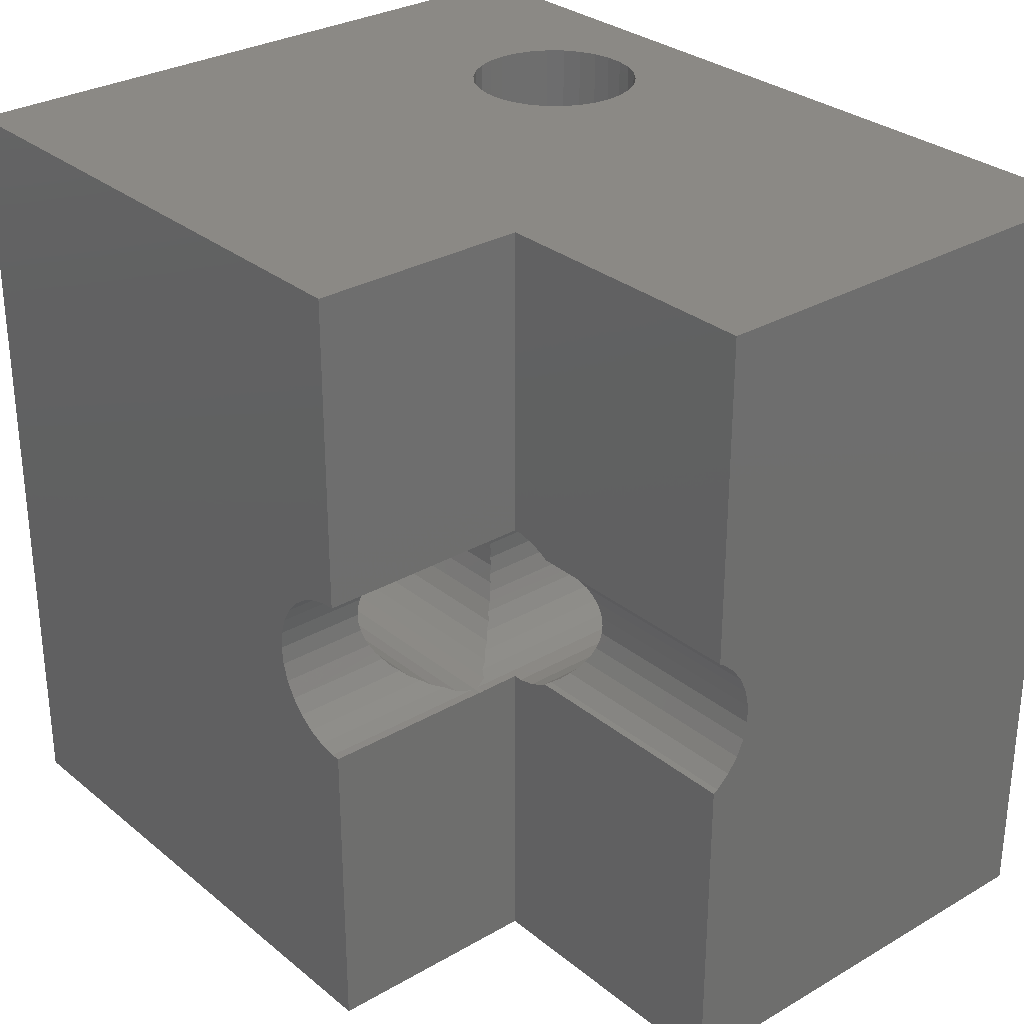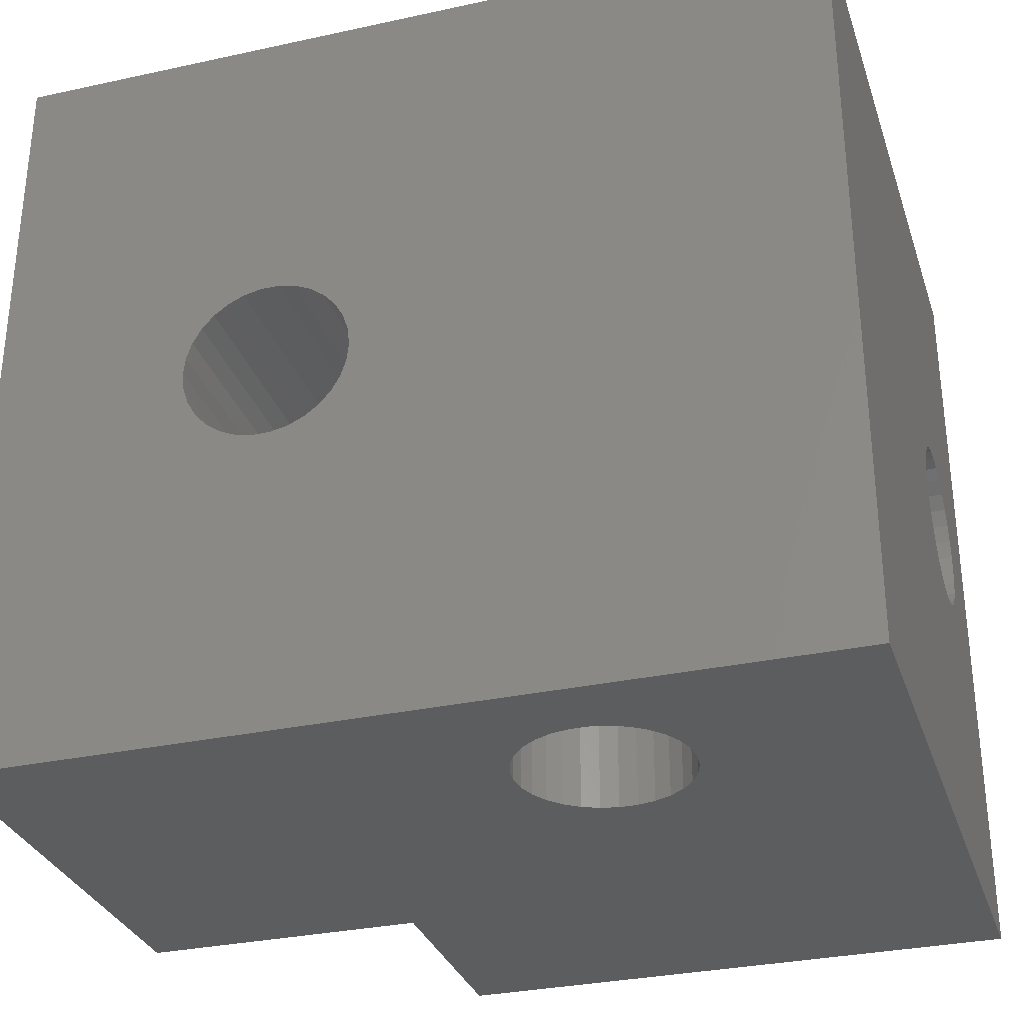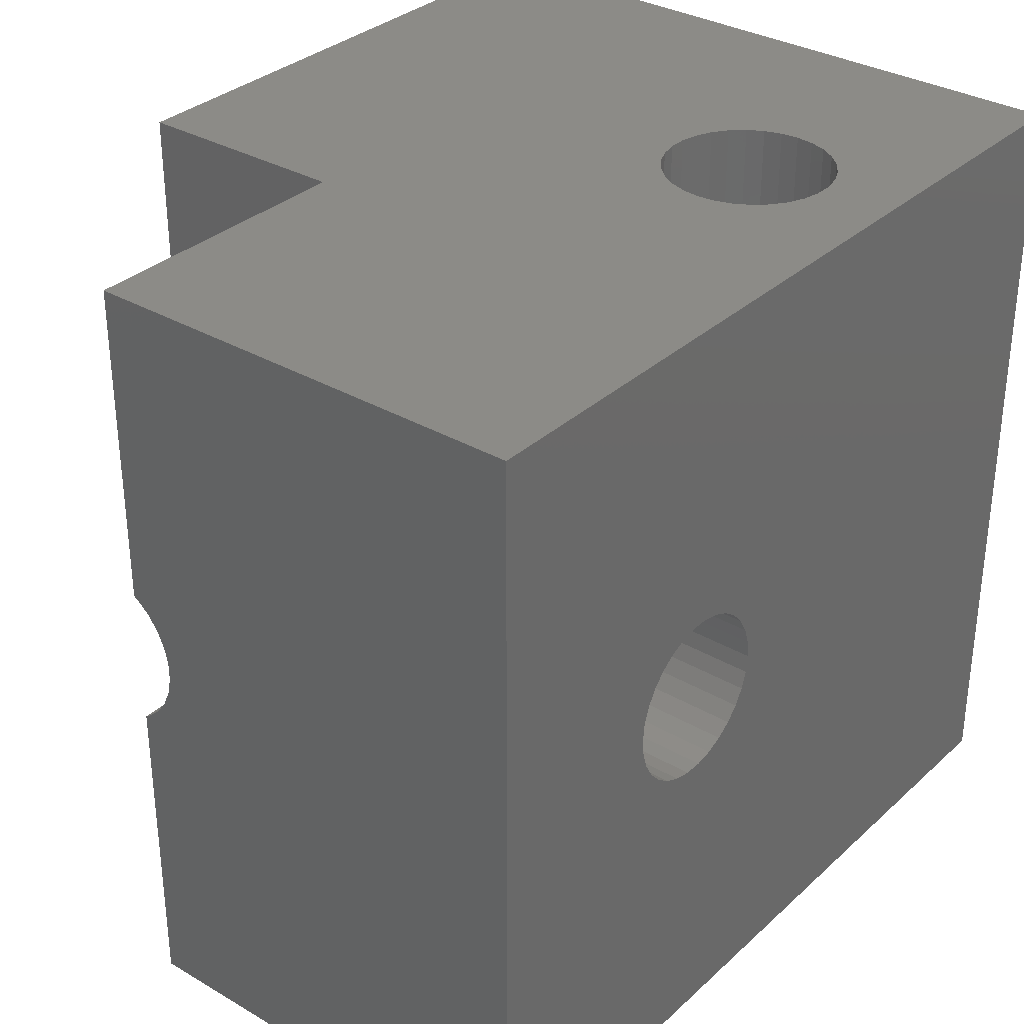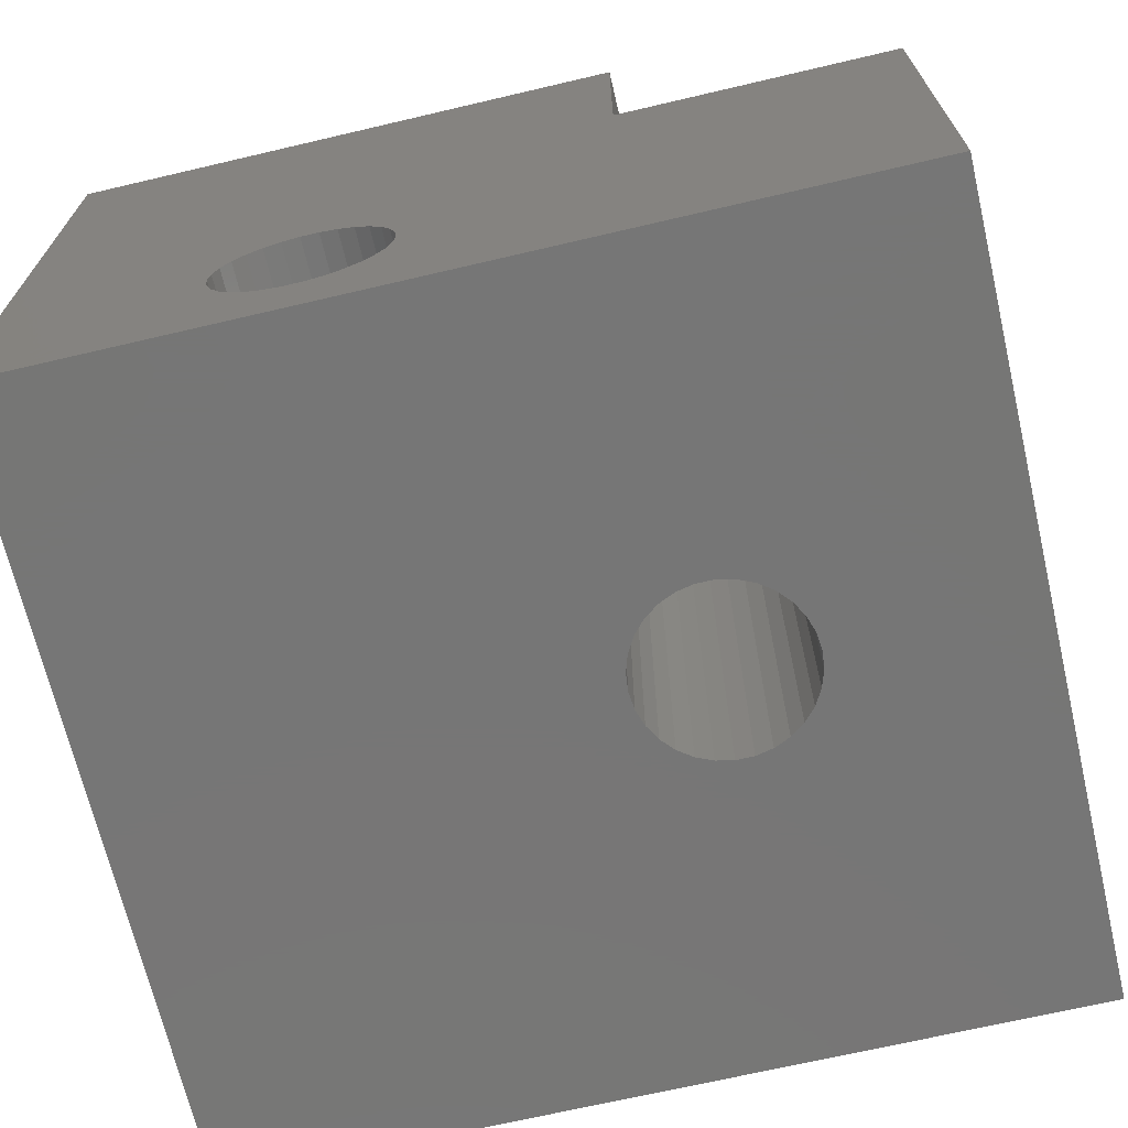
<metadata>
{"format":"stl","ext":"stl","renderer":"f3d","projection":"perspective","resolution":1024,"background":"white","views":[{"elev":29.8,"azim":49.7,"up":"+Y"},{"elev":-31.3,"azim":-162.8,"up":"+Y"},{"elev":32.8,"azim":128.9,"up":"+Y"},{"elev":-68.8,"azim":13.2,"up":"+Z"}]}
</metadata>
<code>
# stl→obj: 284 verts, 580 faces
v -70 69.37 8.29
v -70 75 12
v -70 75 0.1
v -70 69.49 8.806
v -70 69.5 8.9
v -70 69.47 8.588
v -70 69.21 8.018
v -70 69 7.785
v -70 68.83 7.656
v -70 68.75 7.601
v -70 68.66 7.563
v -70 68.46 7.473
v -70 68.16 7.408
v -70 67.84 7.408
v -70 61 0.1
v -70 67.54 7.473
v -70 67.45 7.512
v -70 67.25 7.601
v -70 67.07 7.73
v -70 66.53 8.588
v -70 61 12
v -70 66.52 8.682
v -70 66.63 8.29
v -70 66.79 8.018
v -70 67 7.785
v -70 69.49 8.994
v -70 69.47 9.212
v -70 69.37 9.51
v -70 69.21 9.782
v -70 69 10.01
v -70 68.83 10.14
v -70 68.75 10.2
v -70 68.66 10.24
v -70 68.46 10.33
v -70 68.16 10.39
v -70 67.84 10.39
v -70 67.54 10.33
v -70 66.5 8.9
v -70 66.52 9.118
v -70 66.53 9.212
v -70 66.63 9.51
v -70 67.45 10.29
v -70 67.25 10.2
v -70 67.07 10.07
v -70 67 10.01
v -70 66.79 9.782
v -60 75 12
v -60.16 69.49 12
v -60 69.49 12
v -60.46 69.43 12
v -60.75 69.3 12
v -61 69.11 12
v -61.21 68.88 12
v -61.37 68.61 12
v -61.47 68.31 12
v -61.5 68 12
v -60.16 66.51 12
v -60 61 12
v -60 66.51 12
v -60.46 66.57 12
v -60.75 66.7 12
v -61 66.89 12
v -61.21 67.12 12
v -61.37 67.39 12
v -61.47 67.69 12
v -60 66.51 8.978
v -60 61 8.1
v -60 66.51 8.822
v -60 66.5 8.9
v -60 66.51 8.1
v -60 69.49 8.978
v -60 75 8.1
v -60 69.5 8.9
v -60 69.49 8.822
v -60 69.49 8.1
v -55 75 0.1
v -55 75 8.1
v -64.54 75 4.327
v -64.84 75 4.392
v -64.25 75 4.199
v -64 75 4.015
v -63.79 75 3.782
v -63.63 75 3.51
v -63.53 75 3.212
v -63.5 75 2.9
v -63.53 75 2.588
v -63.63 75 2.29
v -63.79 75 2.018
v -64 75 1.785
v -64.84 75 1.408
v -64.54 75 1.473
v -64.25 75 1.601
v -65.16 75 4.392
v -65.46 75 4.327
v -65.75 75 4.199
v -66 75 4.015
v -66.21 75 3.782
v -66.37 75 3.51
v -66.47 75 3.212
v -66.5 75 2.9
v -66.47 75 2.588
v -66.37 75 2.29
v -66.21 75 2.018
v -66 75 1.785
v -65.75 75 1.601
v -65.46 75 1.473
v -65.16 75 1.408
v -55 61 0.1
v -58.5 68 0.1
v -58.53 67.69 0.1
v -58.63 67.39 0.1
v -58.79 67.12 0.1
v -59 66.89 0.1
v -59.25 66.7 0.1
v -59.54 66.57 0.1
v -59.84 66.51 0.1
v -60.16 66.51 0.1
v -60.46 66.57 0.1
v -60.75 66.7 0.1
v -61.47 67.69 0.1
v -61.5 68 0.1
v -61.37 67.39 0.1
v -61.21 67.12 0.1
v -61 66.89 0.1
v -58.53 68.31 0.1
v -58.63 68.61 0.1
v -58.79 68.88 0.1
v -59 69.11 0.1
v -59.25 69.3 0.1
v -59.54 69.43 0.1
v -59.84 69.49 0.1
v -60.16 69.49 0.1
v -60.46 69.43 0.1
v -60.75 69.3 0.1
v -61 69.11 0.1
v -61.47 68.31 0.1
v -61.37 68.61 0.1
v -61.21 68.88 0.1
v -64.84 61 4.392
v -65.16 61 4.392
v -65.46 61 4.327
v -65.75 61 4.199
v -66 61 4.015
v -66.21 61 3.782
v -66.37 61 3.51
v -66.47 61 3.212
v -66.5 61 2.9
v -66.47 61 2.588
v -65.16 61 1.408
v -64.84 61 1.408
v -65.46 61 1.473
v -65.75 61 1.601
v -66 61 1.785
v -66.21 61 2.018
v -66.37 61 2.29
v -64.54 61 4.327
v -64.25 61 4.199
v -64 61 4.015
v -63.79 61 3.782
v -63.63 61 3.51
v -63.53 61 3.212
v -63.5 61 2.9
v -63.53 61 2.588
v -63.63 61 2.29
v -63.79 61 2.018
v -64 61 1.785
v -64.25 61 1.601
v -55 61 8.1
v -64.54 61 1.473
v -59.2 66.74 8.1
v -55 66.74 8.1
v -59.25 66.7 8.1
v -59.54 66.57 8.1
v -59.84 66.51 8.1
v -59.2 69.26 8.1
v -55 69.26 8.1
v -59.25 69.3 8.1
v -59.54 69.43 8.1
v -59.84 69.49 8.1
v -55 69.21 8.018
v -55 69 7.785
v -55 68.9 7.712
v -55 68.75 7.601
v -55 68.58 7.524
v -55 68.46 7.473
v -55 68.16 7.408
v -55 67.84 7.408
v -55 67.54 7.473
v -55 67.36 7.55
v -55 67.25 7.601
v -55 67.15 7.675
v -55 67 7.785
v -55 66.79 8.018
v -60.27 69.47 9.212
v -60.19 69.48 9.055
v -60.16 69.49 8.978
v -61.48 67.84 10.39
v -61.5 68 10.39
v -61.48 68.16 10.39
v -60.16 66.51 8.822
v -60.2 66.52 8.743
v -61.1 69 10.01
v -61 69.11 9.891
v -60.87 69.21 9.782
v -61.21 67.12 10.1
v -61.1 67 10.01
v -60.75 69.3 9.634
v -60.59 69.37 9.51
v -61.29 67.25 10.2
v -61 66.89 9.891
v -60.87 66.79 9.782
v -61.42 68.46 10.33
v -61.37 68.61 10.26
v -61.29 68.75 10.2
v -61.22 68.87 10.11
v -61.21 68.88 10.1
v -61.47 68.31 10.36
v -60.46 69.43 9.337
v -61.48 67.84 7.408
v -61.47 67.69 7.441
v -61.42 67.54 7.473
v -58.52 67.84 7.408
v -58.53 67.69 7.441
v -58.58 67.54 7.473
v -60.27 66.53 8.588
v -61.21 67.12 7.698
v -61.1 67 7.785
v -58.78 67.13 7.689
v -58.79 67.12 7.697
v -58.9 67 7.785
v -61.37 68.61 7.539
v -61.37 68.61 7.541
v -61.42 68.46 7.473
v -58.58 68.46 7.473
v -58.63 68.6 7.534
v -61.21 68.88 7.697
v -61.1 69 7.785
v -61.22 68.87 7.689
v -58.79 68.88 7.698
v -58.9 69 7.785
v -60.46 69.43 8.463
v -60.27 69.47 8.588
v -60.59 69.37 8.29
v -61.37 67.39 10.26
v -61.37 67.4 10.27
v -59.13 66.79 8.018
v -60.75 66.7 8.166
v -60.59 66.63 8.29
v -60.87 66.79 8.018
v -60.19 69.48 8.745
v -60.16 69.49 8.822
v -60.59 66.63 9.51
v -60.46 66.57 9.337
v -60.27 66.53 9.212
v -60.75 66.7 9.634
v -60.16 66.51 8.978
v -60.2 66.52 9.057
v -61.42 67.54 10.33
v -61.47 67.69 10.36
v -61.37 67.4 7.534
v -58.63 67.39 7.539
v -58.63 67.39 7.541
v -61 66.89 7.909
v -59 66.89 7.909
v -60.46 66.57 8.463
v -61.29 68.75 7.601
v -58.63 68.61 7.539
v -58.71 68.75 7.601
v -58.79 68.88 7.697
v -59.13 69.21 8.018
v -60.75 69.3 8.166
v -60.87 69.21 8.018
v -61 69.11 7.909
v -59 69.11 7.909
v -61.37 67.39 7.539
v -61.29 67.25 7.601
v -58.71 67.25 7.601
v -61.21 67.12 7.697
v -61.47 68.31 7.441
v -61.48 68.16 7.408
v -58.52 68.16 7.408
v -58.53 68.31 7.441
v -61.5 68 7.408
v -58.5 68 7.408
f 1 2 3
f 2 4 5
f 2 6 4
f 2 1 6
f 3 7 1
f 3 8 7
f 3 9 8
f 3 10 9
f 3 11 10
f 3 12 11
f 3 13 12
f 3 14 13
f 15 14 3
f 14 15 16
f 16 15 17
f 17 15 18
f 18 15 19
f 20 21 22
f 23 21 20
f 21 23 15
f 24 15 23
f 25 15 24
f 19 15 25
f 26 2 5
f 27 2 26
f 28 2 27
f 29 2 28
f 30 2 29
f 31 2 30
f 32 2 31
f 33 2 32
f 34 2 33
f 35 2 34
f 36 2 35
f 21 36 37
f 22 21 38
f 38 21 39
f 39 21 40
f 40 21 41
f 36 21 2
f 42 21 37
f 43 21 42
f 44 21 43
f 45 21 44
f 46 21 45
f 41 21 46
f 47 48 49
f 47 50 48
f 47 51 50
f 47 52 51
f 2 52 47
f 52 2 53
f 53 2 54
f 55 2 56
f 54 2 55
f 57 58 59
f 60 58 57
f 61 58 60
f 62 58 61
f 21 62 63
f 21 63 64
f 21 64 65
f 21 56 2
f 56 21 65
f 62 21 58
f 58 66 59
f 67 66 58
f 67 68 69
f 66 67 69
f 68 67 70
f 71 72 47
f 71 47 49
f 72 71 73
f 74 72 73
f 72 74 75
f 76 72 77
f 72 78 79
f 72 80 78
f 72 81 80
f 72 82 81
f 72 83 82
f 72 84 83
f 85 72 76
f 72 85 84
f 85 76 86
f 86 76 87
f 87 76 88
f 88 76 89
f 3 90 76
f 91 76 90
f 92 76 91
f 89 76 92
f 72 2 47
f 93 72 79
f 72 93 2
f 94 2 93
f 95 2 94
f 96 2 95
f 97 2 96
f 98 2 97
f 3 98 99
f 3 99 100
f 3 100 101
f 3 101 102
f 98 3 2
f 103 3 102
f 104 3 103
f 105 3 104
f 106 3 105
f 107 3 106
f 90 3 107
f 108 109 76
f 108 110 109
f 108 111 110
f 108 112 111
f 108 113 112
f 108 114 113
f 108 115 114
f 108 116 115
f 108 117 116
f 108 118 117
f 15 118 108
f 118 15 119
f 120 15 121
f 122 15 120
f 123 15 122
f 124 15 123
f 119 15 124
f 125 76 109
f 126 76 125
f 127 76 126
f 128 76 127
f 129 76 128
f 130 76 129
f 131 76 130
f 132 76 131
f 133 76 132
f 3 133 134
f 3 134 135
f 3 121 15
f 121 3 136
f 136 3 137
f 137 3 138
f 138 3 135
f 133 3 76
f 21 67 58
f 139 67 140
f 21 140 67
f 21 141 140
f 21 142 141
f 21 143 142
f 21 144 143
f 21 145 144
f 15 145 21
f 145 15 146
f 146 15 147
f 147 15 148
f 149 15 150
f 151 15 149
f 152 15 151
f 153 15 152
f 154 15 153
f 155 15 154
f 148 15 155
f 156 67 139
f 157 67 156
f 158 67 157
f 159 67 158
f 160 67 159
f 161 67 160
f 162 67 161
f 67 162 108
f 108 162 163
f 108 163 164
f 108 164 165
f 108 165 166
f 108 166 167
f 108 150 15
f 67 108 168
f 169 108 167
f 150 108 169
f 170 168 171
f 172 168 170
f 67 172 173
f 67 173 174
f 67 174 70
f 172 67 168
f 77 175 176
f 77 177 175
f 72 177 77
f 177 72 178
f 178 72 179
f 179 72 75
f 180 77 176
f 181 77 180
f 77 181 76
f 182 76 181
f 183 76 182
f 184 76 183
f 185 76 184
f 186 76 185
f 187 76 186
f 108 187 188
f 108 188 189
f 108 189 190
f 108 190 191
f 108 191 192
f 168 193 171
f 168 192 193
f 108 192 168
f 187 108 76
f 162 84 85
f 84 162 161
f 161 83 84
f 83 161 160
f 140 79 139
f 79 140 93
f 159 81 82
f 81 159 158
f 142 94 141
f 94 142 95
f 164 86 87
f 86 164 163
f 160 82 83
f 82 160 159
f 156 80 157
f 80 156 78
f 157 81 158
f 81 157 80
f 145 99 98
f 99 145 146
f 144 98 97
f 98 144 145
f 141 93 140
f 93 141 94
f 163 85 86
f 85 163 162
f 148 102 101
f 102 148 155
f 90 169 91
f 169 90 150
f 92 166 89
f 166 92 167
f 139 78 156
f 78 139 79
f 146 100 99
f 100 146 147
f 147 101 100
f 101 147 148
f 143 95 142
f 95 143 96
f 143 97 96
f 97 143 144
f 154 104 103
f 104 154 153
f 91 167 92
f 167 91 169
f 155 103 102
f 103 155 154
f 166 88 89
f 88 166 165
f 165 87 88
f 87 165 164
f 104 152 105
f 152 104 153
f 105 151 106
f 151 105 152
f 106 149 107
f 149 106 151
f 107 150 90
f 150 107 149
f 26 194 27
f 194 26 195
f 5 195 26
f 195 5 196
f 73 196 5
f 196 73 71
f 197 36 198
f 35 198 36
f 198 35 199
f 200 69 68
f 69 200 38
f 201 38 200
f 38 201 22
f 29 202 30
f 202 29 203
f 203 29 204
f 45 205 206
f 205 45 44
f 28 204 29
f 204 28 207
f 207 28 208
f 44 205 205
f 44 209 205
f 209 44 43
f 46 206 210
f 46 210 211
f 206 46 45
f 33 212 34
f 212 33 213
f 213 33 213
f 31 214 32
f 214 31 215
f 30 215 31
f 215 30 216
f 216 30 202
f 34 199 35
f 199 34 217
f 217 34 212
f 27 208 28
f 208 27 218
f 218 27 194
f 16 219 14
f 219 16 220
f 220 16 221
f 222 188 187
f 223 188 222
f 188 223 224
f 225 22 201
f 22 225 20
f 25 226 19
f 226 25 227
f 228 192 191
f 229 192 228
f 192 229 230
f 11 231 232
f 11 233 231
f 233 11 12
f 184 234 185
f 234 184 235
f 8 236 237
f 8 238 236
f 238 8 9
f 181 239 182
f 239 181 240
f 6 241 242
f 243 6 1
f 6 243 241
f 43 244 209
f 43 245 244
f 245 43 42
f 32 213 33
f 213 32 214
f 246 171 193
f 171 246 170
f 247 23 248
f 249 23 247
f 23 249 24
f 242 4 6
f 4 242 250
f 5 251 73
f 250 5 4
f 5 250 251
f 73 251 74
f 40 252 253
f 40 253 254
f 252 40 41
f 41 211 255
f 41 255 252
f 211 41 46
f 66 69 256
f 38 257 256
f 38 256 69
f 257 38 39
f 42 258 245
f 258 42 37
f 37 259 258
f 37 197 259
f 197 37 36
f 17 221 16
f 221 17 260
f 224 189 188
f 261 189 224
f 189 261 262
f 263 24 249
f 227 24 263
f 24 227 25
f 193 264 246
f 230 193 192
f 193 230 264
f 265 20 225
f 248 20 265
f 20 248 23
f 10 232 266
f 232 10 11
f 183 235 184
f 183 267 235
f 267 183 268
f 9 266 238
f 266 9 10
f 182 268 183
f 182 269 268
f 269 182 239
f 270 176 175
f 176 270 180
f 1 271 243
f 272 1 7
f 1 272 271
f 7 273 272
f 237 7 8
f 7 237 273
f 274 180 270
f 240 180 274
f 180 240 181
f 254 39 40
f 39 254 257
f 18 260 17
f 260 18 275
f 275 18 276
f 262 190 189
f 190 262 277
f 19 276 18
f 276 19 278
f 278 19 226
f 277 191 190
f 191 277 228
f 12 279 233
f 12 280 279
f 280 12 13
f 185 281 186
f 185 282 281
f 282 185 234
f 280 13 283
f 14 283 13
f 283 14 219
f 186 284 187
f 284 186 281
f 187 284 222
f 125 281 282
f 109 281 125
f 281 109 284
f 251 75 74
f 132 75 251
f 131 75 132
f 75 131 179
f 196 49 48
f 49 196 71
f 177 270 175
f 177 274 270
f 129 274 177
f 274 129 128
f 237 135 273
f 236 135 237
f 135 236 138
f 52 202 203
f 216 52 53
f 52 216 202
f 133 271 134
f 271 133 243
f 243 133 241
f 207 50 51
f 208 50 207
f 50 208 218
f 113 229 112
f 229 113 230
f 230 113 264
f 127 268 269
f 267 127 126
f 127 267 268
f 126 235 267
f 126 234 235
f 282 126 125
f 126 282 234
f 128 240 274
f 128 239 240
f 269 128 127
f 128 269 239
f 131 178 179
f 178 131 130
f 130 177 178
f 177 130 129
f 233 137 231
f 279 137 233
f 137 279 136
f 54 212 213
f 217 54 55
f 54 217 212
f 238 138 236
f 266 138 238
f 232 138 266
f 231 138 232
f 138 231 137
f 53 215 216
f 53 214 215
f 53 213 214
f 213 53 54
f 53 213 213
f 280 136 279
f 121 280 283
f 280 121 136
f 55 199 217
f 56 199 55
f 199 56 198
f 134 273 135
f 273 134 272
f 272 134 271
f 203 51 52
f 204 51 203
f 51 204 207
f 218 48 50
f 194 48 218
f 195 48 194
f 48 195 196
f 132 250 242
f 132 241 133
f 241 132 242
f 250 132 251
f 115 174 173
f 174 115 116
f 246 172 170
f 264 172 246
f 114 264 113
f 264 114 172
f 118 248 265
f 118 247 248
f 247 118 119
f 60 255 61
f 60 252 255
f 252 60 253
f 174 116 70
f 70 200 68
f 117 70 116
f 70 117 200
f 66 57 59
f 57 66 256
f 124 278 226
f 124 226 227
f 124 227 263
f 278 124 123
f 62 205 63
f 205 62 205
f 205 62 206
f 206 62 210
f 122 220 221
f 122 221 260
f 122 260 275
f 220 122 120
f 64 259 65
f 259 64 258
f 258 64 245
f 245 64 244
f 219 121 283
f 120 219 220
f 219 120 121
f 56 197 198
f 65 197 56
f 197 65 259
f 114 173 172
f 173 114 115
f 111 223 110
f 223 111 224
f 224 111 261
f 112 261 111
f 261 112 262
f 262 112 277
f 277 112 228
f 228 112 229
f 109 222 284
f 110 222 109
f 222 110 223
f 57 253 60
f 57 254 253
f 57 257 254
f 257 57 256
f 117 201 200
f 201 117 225
f 117 265 225
f 265 117 118
f 119 249 247
f 119 263 249
f 263 119 124
f 61 210 62
f 61 211 210
f 211 61 255
f 123 275 276
f 123 276 278
f 275 123 122
f 63 244 64
f 244 63 209
f 209 63 205

</code>
